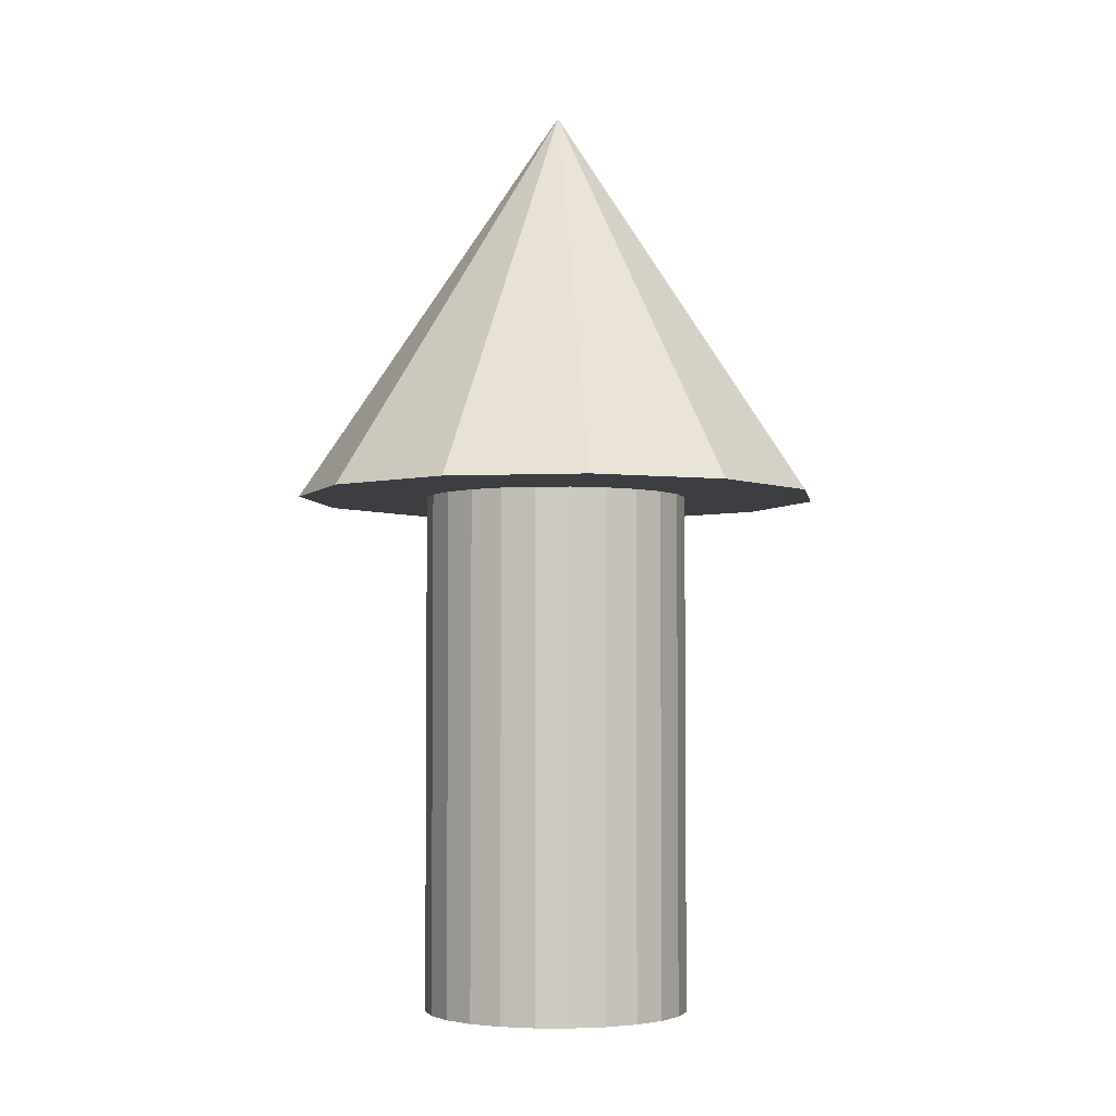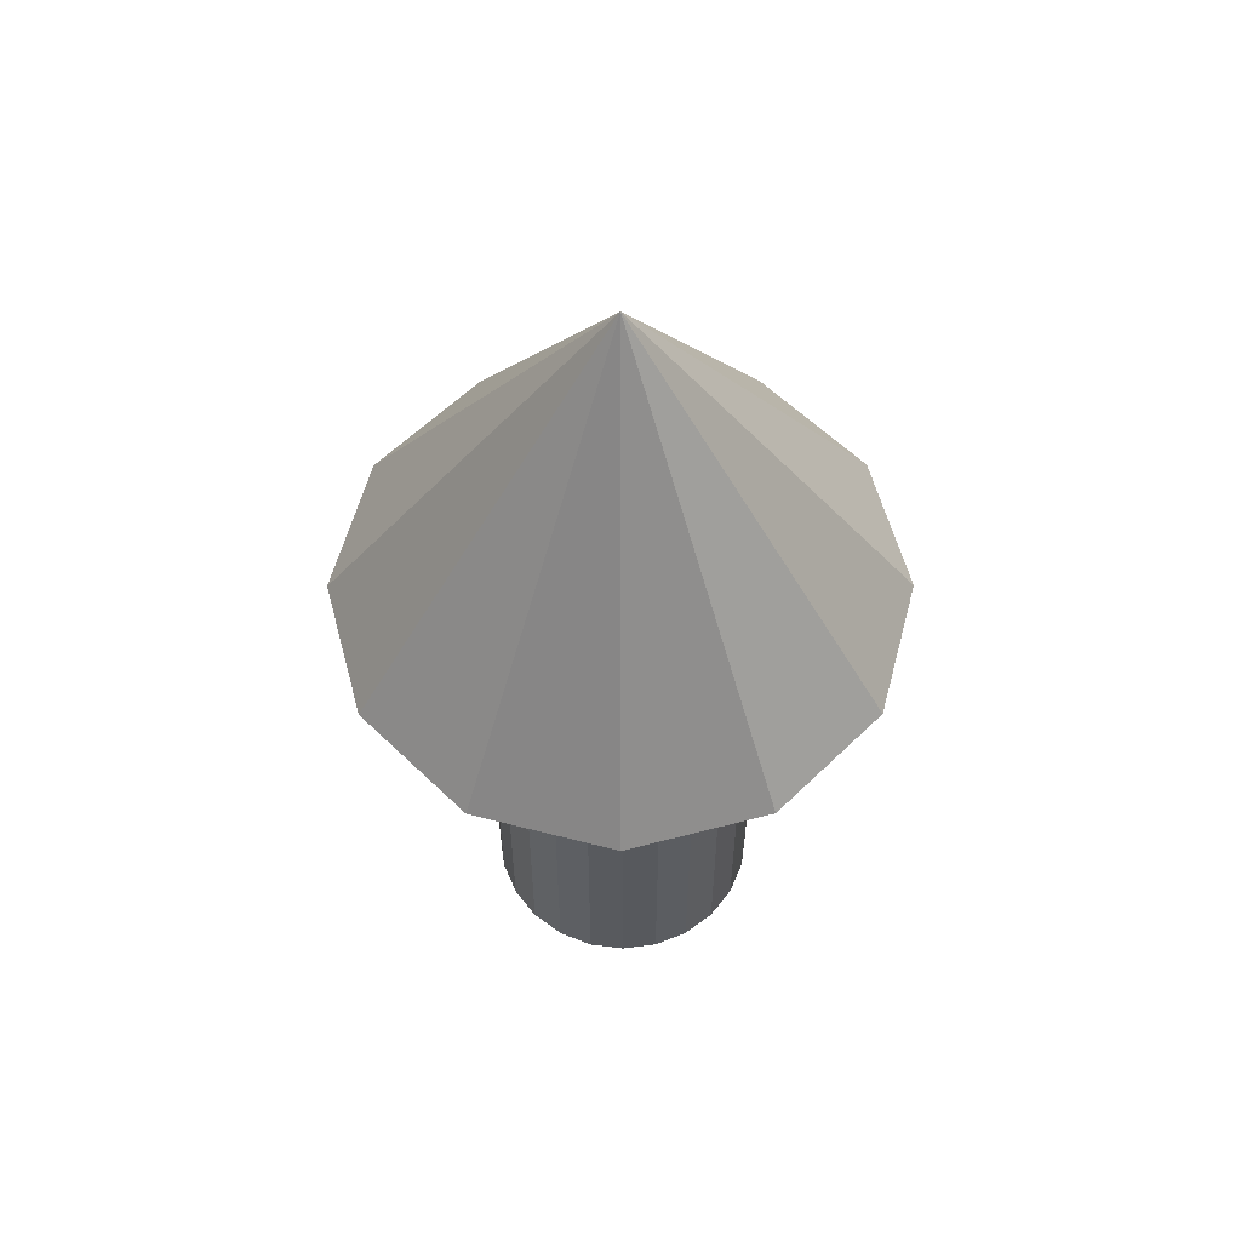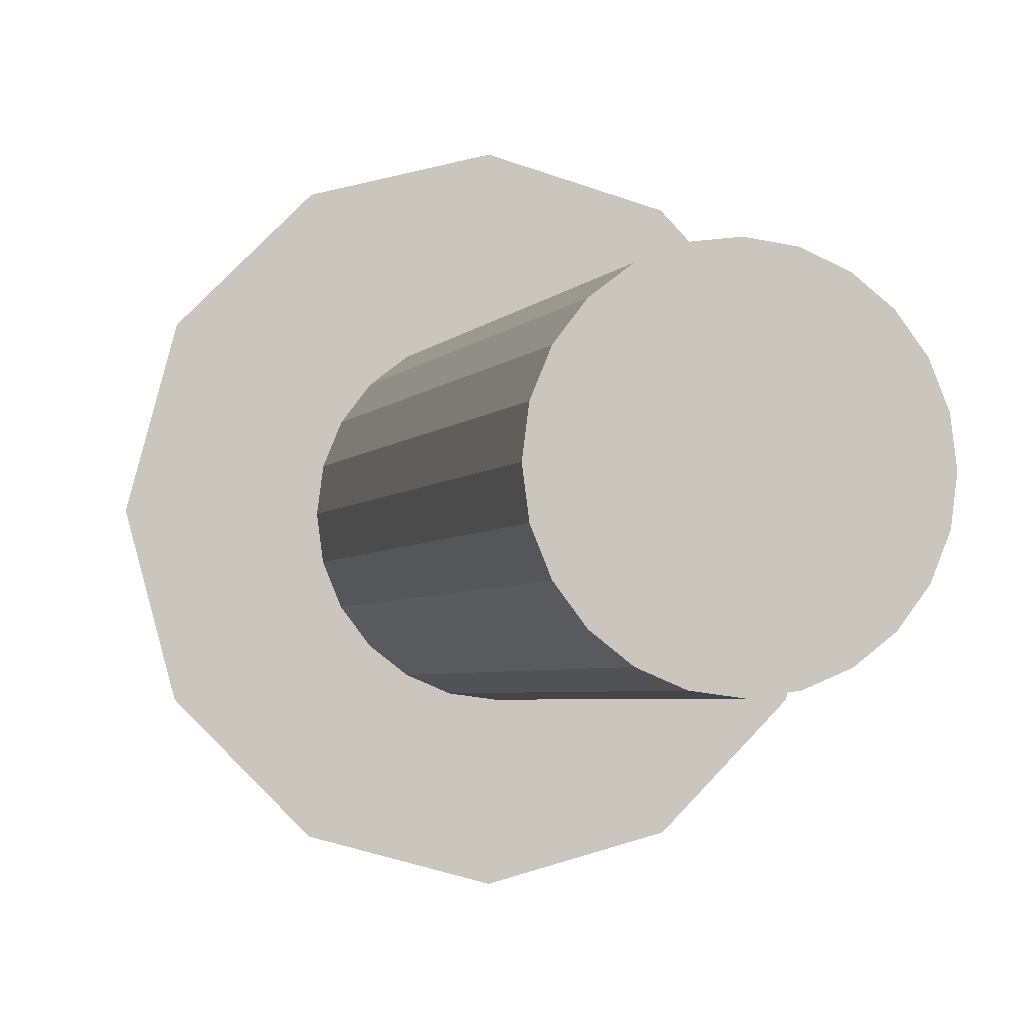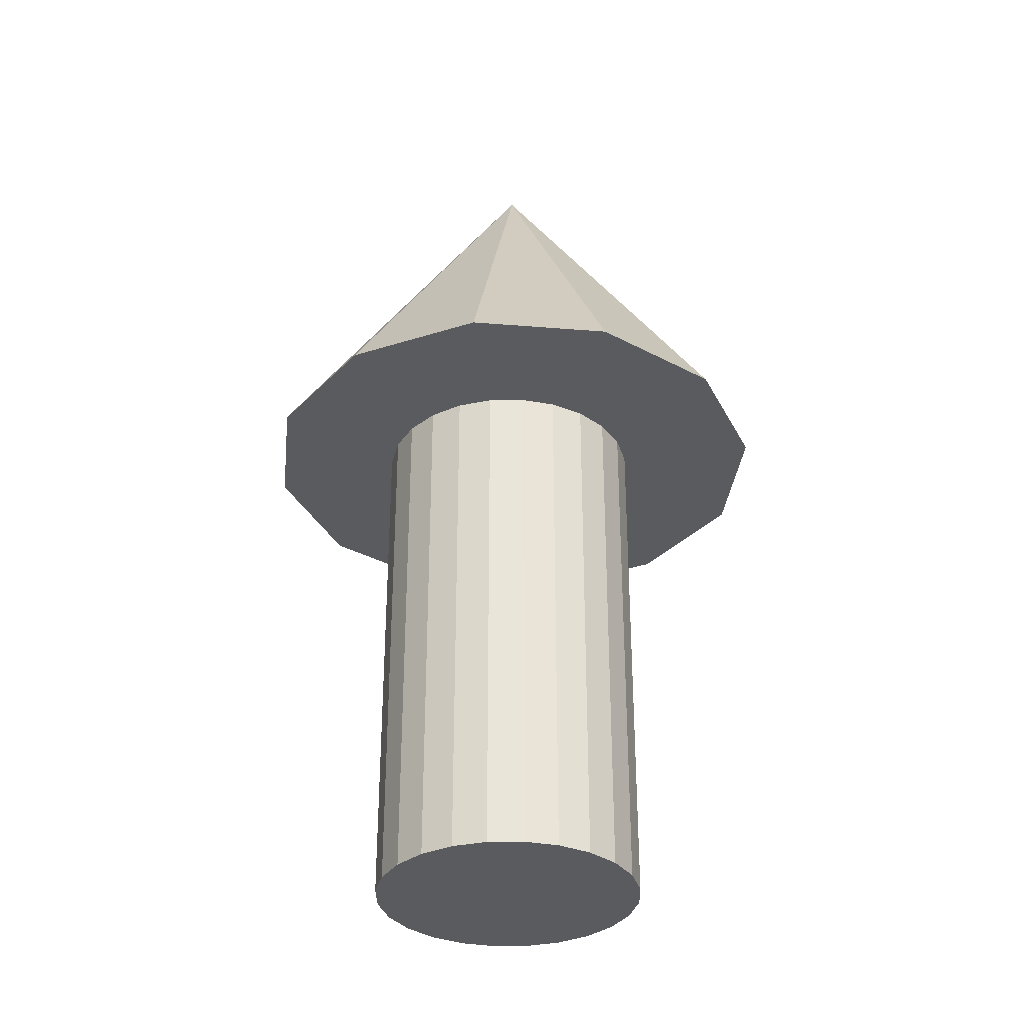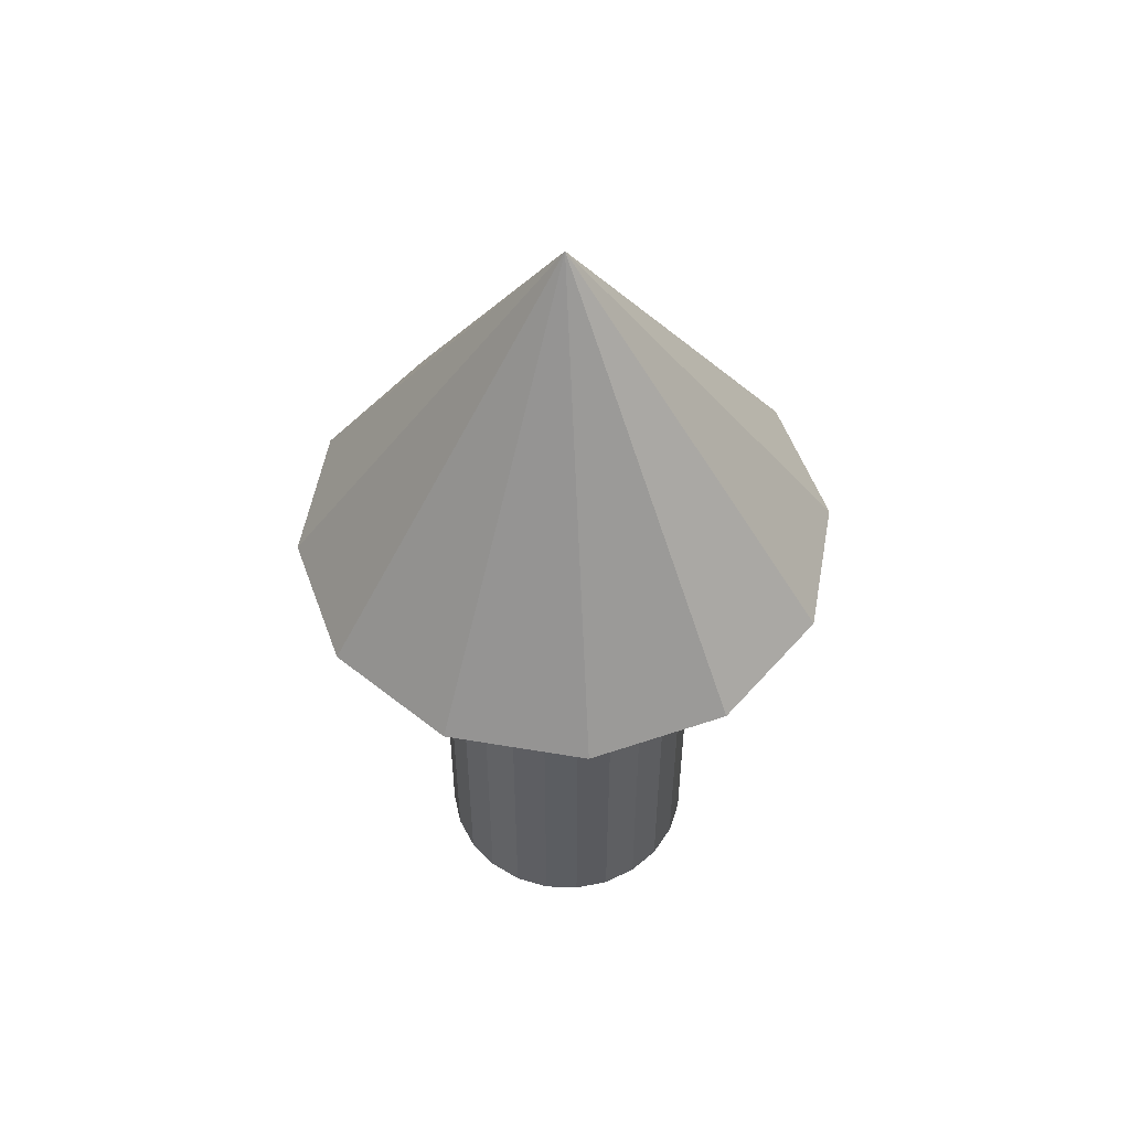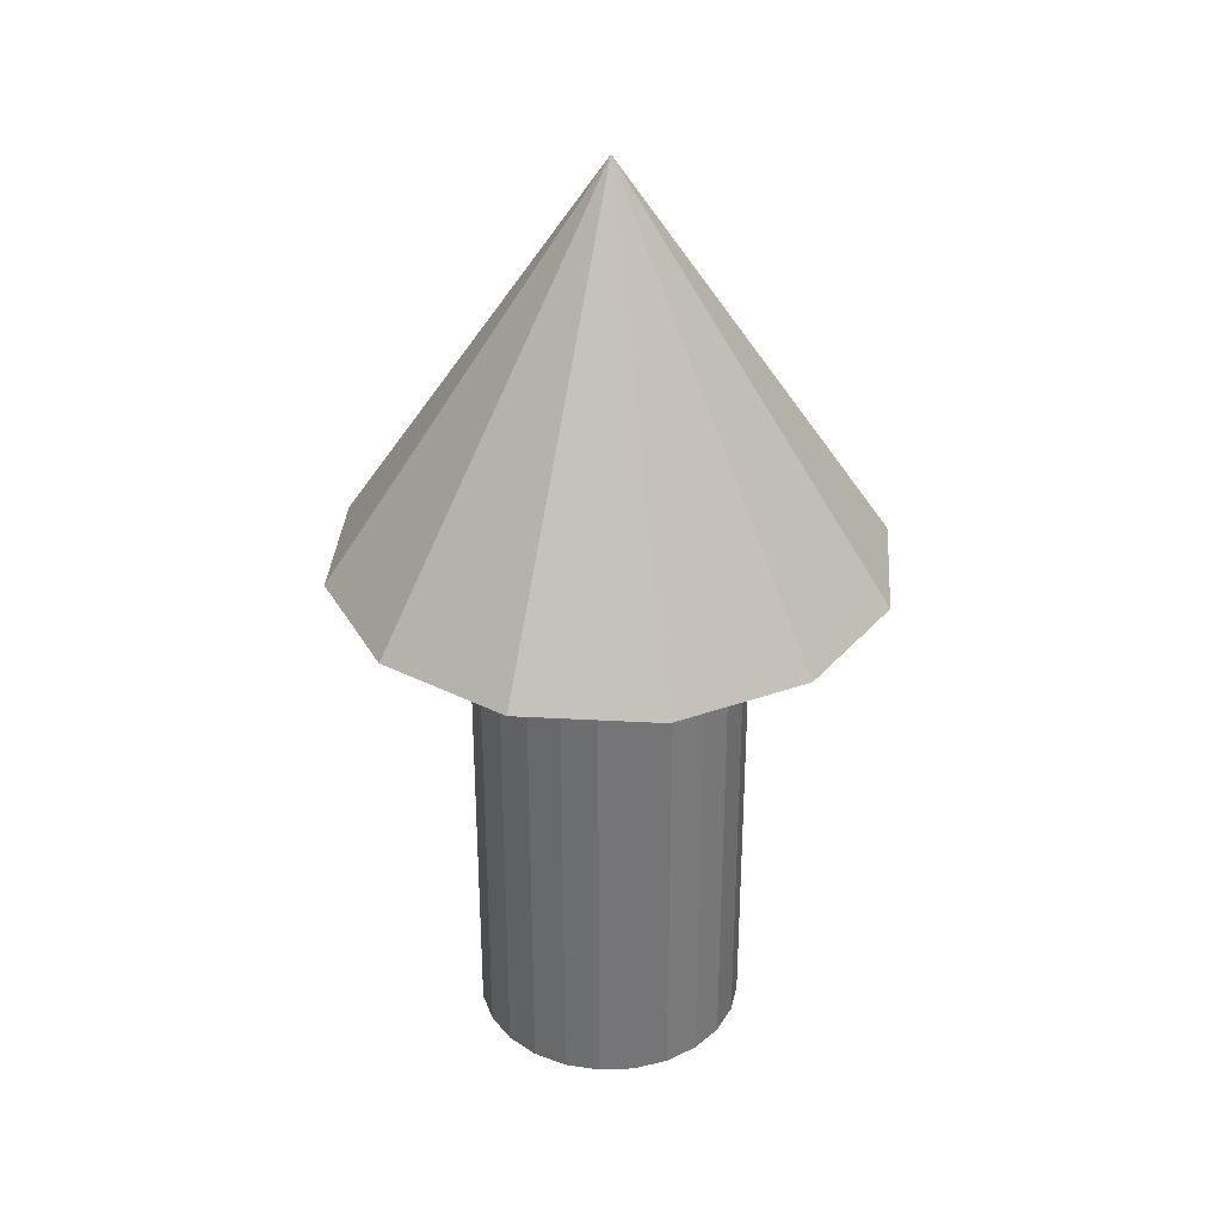
<metadata>
{"format":"obj","ext":"obj","renderer":"f3d","projection":"perspective","resolution":1024,"background":"white","views":[{"elev":-3.6,"azim":-66.3,"up":"+Z"},{"elev":58.9,"azim":119.9,"up":"+Z"},{"elev":-3.4,"azim":163.8,"up":"+Y"},{"elev":-33.5,"azim":38.6,"up":"+Z"},{"elev":54.4,"azim":115.2,"up":"+Z"},{"elev":33.7,"azim":-70.7,"up":"+Z"}]}
</metadata>
<code>
o Cylinder
v -0.0191 -0.5 1.194
v 0.1103 -0.483 1.194
v 0.2309 -0.433 1.194
v 0.3345 -0.3536 1.194
v 0.4139 -0.25 1.194
v 0.4639 -0.1294 1.194
v 0.4809 -0 1.194
v 0.4639 0.1294 1.194
v 0.4139 0.25 1.194
v 0.3345 0.3536 1.194
v 0.2309 0.433 1.194
v 0.1103 0.483 1.194
v -0.0191 0.5 1.194
v -0.1485 0.483 1.194
v -0.2691 0.433 1.194
v -0.3727 0.3536 1.194
v -0.4521 0.25 1.194
v -0.5021 0.1294 1.194
v -0.5191 -0 1.194
v -0.5021 -0.1294 1.194
v -0.4521 -0.25 1.194
v -0.3727 -0.3536 1.194
v -0.2691 -0.433 1.194
v -0.1485 -0.483 1.194
v -0.0191 -0.5 -1.306
v 0.1103 -0.483 -1.306
v 0.2309 -0.433 -1.306
v 0.3345 -0.3536 -1.306
v 0.4139 -0.25 -1.306
v 0.4639 -0.1294 -1.306
v 0.4809 0 -1.306
v 0.4639 0.1294 -1.306
v 0.4139 0.25 -1.306
v 0.3345 0.3536 -1.306
v 0.2309 0.433 -1.306
v 0.1103 0.483 -1.306
v -0.0191 0.5 -1.306
v -0.1485 0.483 -1.306
v -0.2691 0.433 -1.306
v -0.3727 0.3536 -1.306
v -0.4521 0.25 -1.306
v -0.5021 0.1294 -1.306
v -0.5191 0 -1.306
v -0.5021 -0.1294 -1.306
v -0.4521 -0.25 -1.306
v -0.3727 -0.3536 -1.306
v -0.2691 -0.433 -1.306
v -0.1485 -0.483 -1.306
v -0.0191 -0 1.194
v -0.0191 0 -1.306
f 1 25 26 2
f 2 26 27 3
f 3 27 28 4
f 4 28 29 5
f 5 29 30 6
f 6 30 31 7
f 7 31 32 8
f 8 32 33 9
f 9 33 34 10
f 10 34 35 11
f 11 35 36 12
f 12 36 37 13
f 13 37 38 14
f 14 38 39 15
f 15 39 40 16
f 16 40 41 17
f 17 41 42 18
f 18 42 43 19
f 19 43 44 20
f 20 44 45 21
f 21 45 46 22
f 22 46 47 23
f 23 47 48 24
f 24 48 25 1
f 1 2 49
f 2 3 49
f 3 4 49
f 4 5 49
f 5 6 49
f 6 7 49
f 7 8 49
f 8 9 49
f 9 10 49
f 10 11 49
f 11 12 49
f 12 13 49
f 13 14 49
f 14 15 49
f 15 16 49
f 16 17 49
f 17 18 49
f 18 19 49
f 19 20 49
f 20 21 49
f 21 22 49
f 22 23 49
f 23 24 49
f 24 1 49
f 26 25 50
f 27 26 50
f 28 27 50
f 29 28 50
f 30 29 50
f 31 30 50
f 32 31 50
f 33 32 50
f 34 33 50
f 35 34 50
f 36 35 50
f 37 36 50
f 38 37 50
f 39 38 50
f 40 39 50
f 41 40 50
f 42 41 50
f 43 42 50
f 44 43 50
f 45 44 50
f 46 45 50
f 47 46 50
f 48 47 50
f 25 48 50
o Cone
v 0 -0 2.152
v 0 -1 0.6524
v 0.5 -0.866 0.6524
v 0.866 -0.5 0.6524
v 1 0 0.6524
v 0.866 0.5 0.6524
v 0.5 0.866 0.6524
v 0 1 0.6524
v -0.5 0.866 0.6524
v -0.866 0.5 0.6524
v -1 0 0.6524
v -0.866 -0.5 0.6524
v -0.5 -0.866 0.6524
v 0 0 0.6524
f 51 52 53
f 51 53 54
f 51 54 55
f 51 55 56
f 51 56 57
f 51 57 58
f 51 58 59
f 51 59 60
f 51 60 61
f 51 61 62
f 51 62 63
f 51 63 52
f 53 52 64
f 54 53 64
f 55 54 64
f 56 55 64
f 57 56 64
f 58 57 64
f 59 58 64
f 60 59 64
f 61 60 64
f 62 61 64
f 63 62 64
f 52 63 64

</code>
